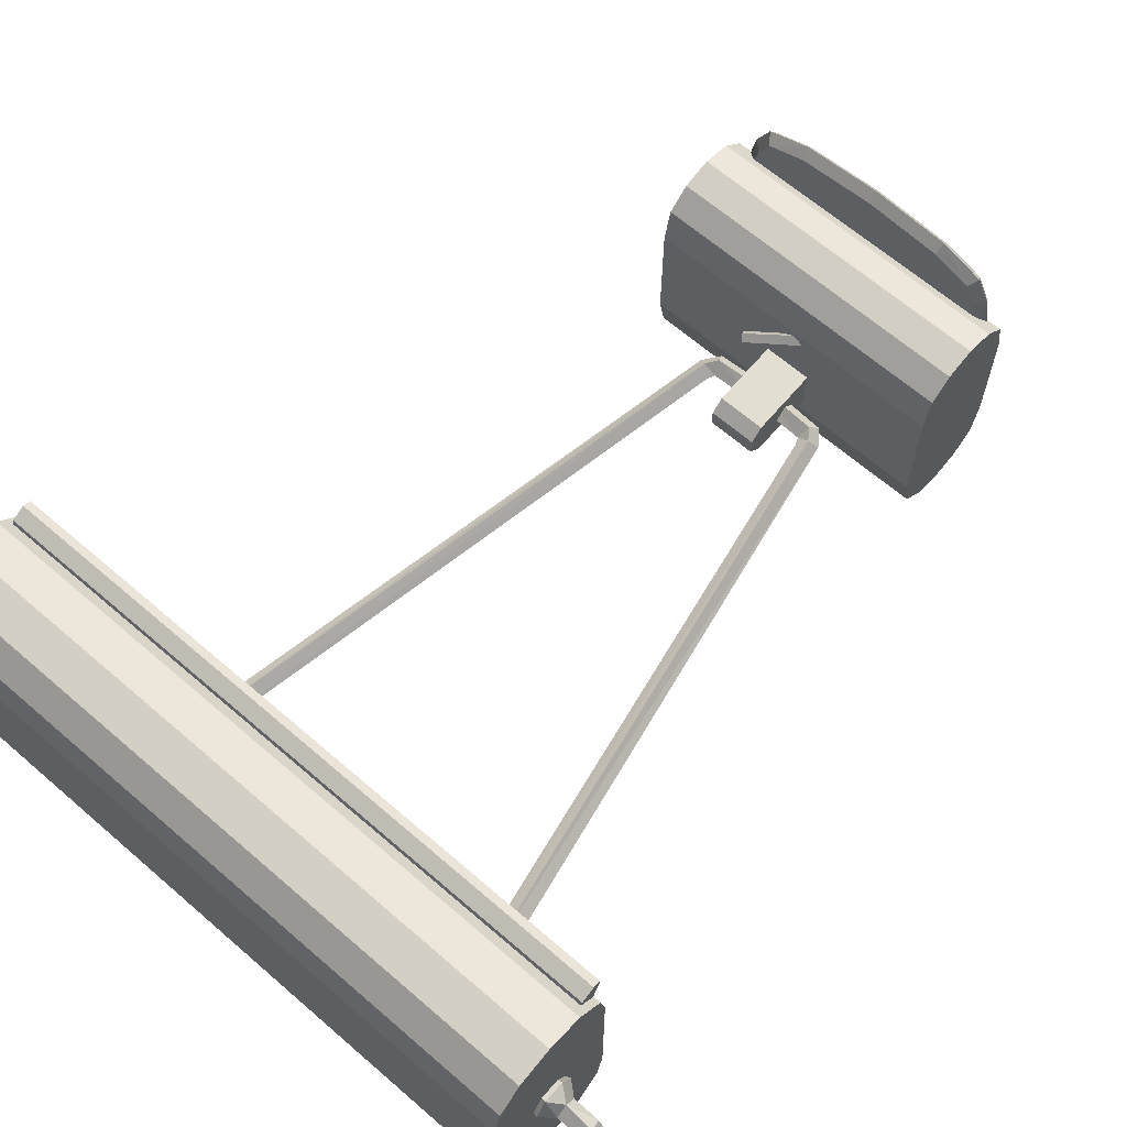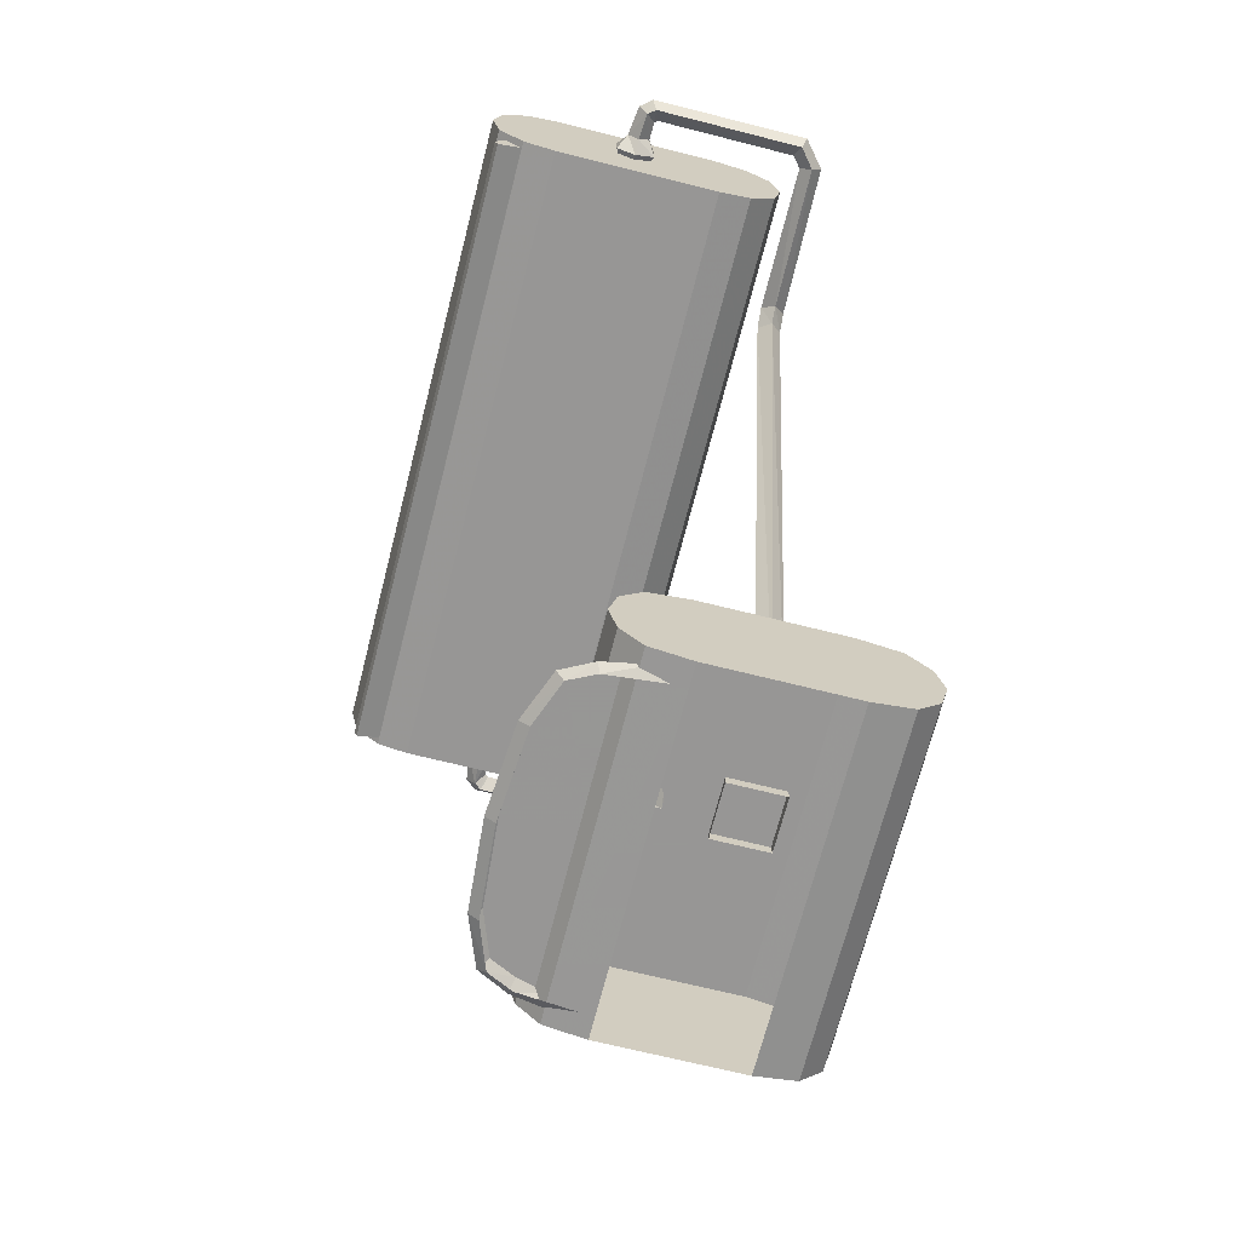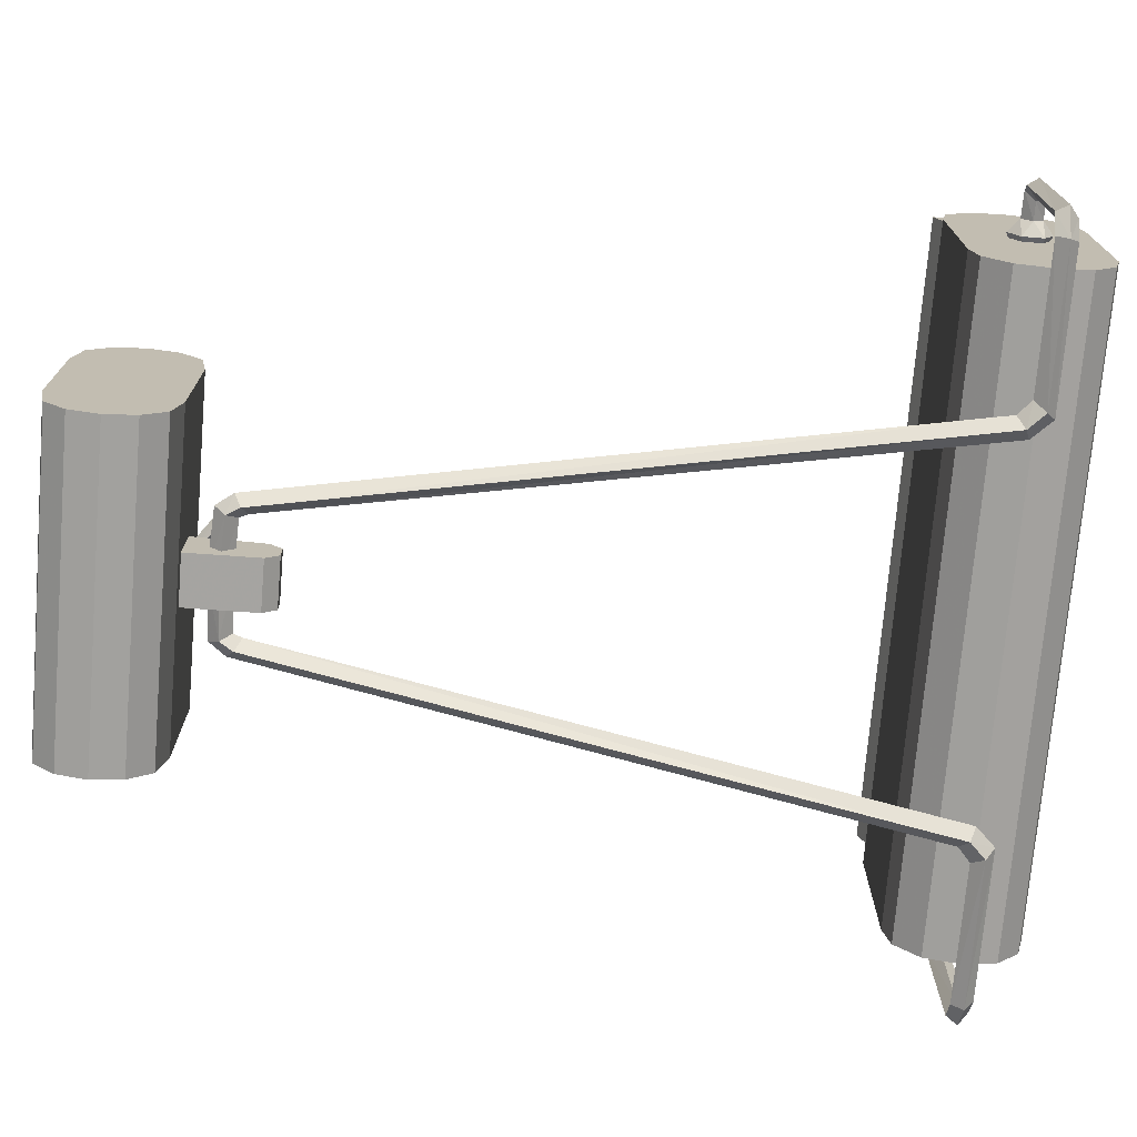
<metadata>
{"format":"obj","ext":"obj","renderer":"f3d","projection":"perspective","resolution":1024,"background":"white","views":[{"elev":65.2,"azim":-139.0,"up":"+Z"},{"elev":-68.0,"azim":75.8,"up":"+Y"},{"elev":-73.4,"azim":85.2,"up":"+Z"}]}
</metadata>
<code>
g Chap01_Prop_DeskLamp_02
v 0.1677 0.396 0.06613
v 0.158 0.3909 0.07212
v 0.158 0.396 0.0672
v 0.1704 0.396 0.06282
v 0.1714 0.3916 0.07038
v 0.158 0.3909 0.07212
v 0.1758 0.3916 0.065
v 0.1704 0.396 -0.004162
v 0.17 0.3863 0.06627
v 0.158 0.3863 0.0672
v 0.1758 0.3916 -0.006419
v 0.164 0.3916 -0.01627
v 0.1622 0.396 -0.01116
v 0.09143 0.396 -0.01218
v 0.1725 0.3863 -0.004645
v 0.09505 0.3916 -0.01765
v 0.0825 0.3869 -0.01223
v 0.1727 0.3863 0.06269
v 0.1639 0.3863 -0.01167
v 0.08764 0.3843 -0.01765
v 0.02603 0.08047 -0.01197
v 0.167 0.3908 -0.002389
v 0.09879 0.3863 -0.01255
v 0.0302 0.07766 -0.01821
v 0.02437 0.07659 -0.01227
v 0.1621 0.3907 -0.00657
v 0.09214 0.3804 -0.01249
v 0.09517 0.392 -0.007077
v 0.1672 0.3909 0.06051
v 0.1704 0.396 -0.004162
v 0.1622 0.396 -0.01116
v 0.1704 0.396 0.06282
v 0.09143 0.396 -0.01218
v 0.1677 0.396 0.06613
v 0.1663 0.3909 0.06202
v 0.158 0.396 0.0672
v 0.158 0.3909 0.06223
v 0.158 0.3909 0.06223
v 0.158 0.3863 0.0672
v 0.0874 0.3845 -0.007076
v 0.0825 0.3869 -0.01223
v 0.03453 0.07433 -0.01235
v 0.03036 0.07718 -0.00692
v 0.02603 0.08047 -0.01197
v 0.02437 0.07659 -0.01227
v 0.02649 0.07159 -0.006749
v 1.198e-09 0.07554 -0.01229
v 1.199e-09 0.07011 -0.006841
v 7.237e-10 0.06467 -0.01229
v 0.02651 0.0715 -0.0177
v 0.02863 0.0665 -0.01218
v 7.228e-10 0.0701 -0.01774
v 1.198e-09 0.07554 -0.01229
v 0.158 0.3909 0.06223
v 0.158 0.396 0.0672
v 0.1519 0.3961 0.05845
v 0.1519 0.3861 0.05845
v 0.158 0.3909 0.06223
v 0.158 0.3863 0.0672
v 0.158 0.3909 0.06223
v 0.1519 0.3812 0.06721
v 0.158 0.396 0.0672
v 0.1519 0.401 0.0672
v 0.1519 0.396 0.07574
v 0.158 0.396 0.0672
v 0.158 0.3909 0.07212
v 0.158 0.3909 0.07212
v 0.1519 0.3861 0.07574
v 0.158 0.3909 0.07212
v 0.1519 0.3812 0.06721
v 0.158 0.3863 0.0672
v -0.158 0.396 0.0672
v -0.1519 0.396 0.07574
v -0.158 0.3909 0.07212
v -0.1519 0.3861 0.07574
v -0.158 0.3909 0.07212
v -0.158 0.3863 0.0672
v -0.158 0.3909 0.07212
v -0.1519 0.3812 0.06721
v -0.158 0.396 0.0672
v -0.1519 0.401 0.0672
v -0.1519 0.3961 0.05845
v -0.158 0.396 0.0672
v -0.158 0.3909 0.06223
v -0.158 0.3909 0.06223
v -0.1519 0.3861 0.05845
v -0.158 0.3863 0.0672
v -0.1519 0.3812 0.06721
v -0.158 0.3909 0.06223
v 0.1465 0.3627 0.1295
v -0.1465 0.3627 0.1295
v -0.1465 0.369 0.1263
v 0.1465 0.369 0.1263
v 0.1465 0.3591 0.1281
v -0.1465 0.3591 0.1281
v -0.1465 0.3627 0.1295
v 0.1465 0.3627 0.1295
v -0.1465 0.369 0.1263
v -0.1465 0.366 0.1205
v -0.1465 0.3697 0.1242
v -0.1465 0.3627 0.1295
v -0.1465 0.3591 0.1281
v -0.1465 0.363 0.1172
v 0.1465 0.369 0.1263
v -0.1465 0.369 0.1263
v -0.1465 0.3697 0.1242
v 0.1465 0.3697 0.1242
v 0.1465 0.3659 0.1205
v 0.1465 0.369 0.1263
v 0.1465 0.3697 0.1242
v 0.1465 0.3627 0.1295
v 0.1465 0.3591 0.1281
v 0.1465 0.363 0.1172
v 0.1519 0.3861 0.07574
v 0.1519 0.3812 0.06721
v 0.1489 0.3824 0.06721
v 0.1489 0.3868 0.07456
v 0.1489 0.3953 0.07456
v 0.1519 0.396 0.07574
v 0.1489 0.3997 0.0672
v 0.1519 0.401 0.0672
v 0.1489 0.3954 0.05984
v 0.1519 0.3961 0.05845
v 0.1489 0.387 0.05984
v 0.1519 0.3861 0.05845
v 0.1519 0.3812 0.06721
v 0.1489 0.3824 0.06721
v -0.1677 0.396 0.06613
v -0.158 0.396 0.0672
v -0.158 0.3909 0.07212
v -0.17 0.3863 0.06627
v -0.158 0.3863 0.0672
v -0.158 0.3909 0.06223
v -0.1663 0.3909 0.06202
v -0.1677 0.396 0.06613
v -0.158 0.396 0.0672
v -0.1672 0.3909 0.06051
v -0.1704 0.396 0.06282
v -0.1727 0.3863 0.06269
v -0.167 0.3908 -0.002389
v -0.1704 0.396 -0.004162
v -0.1622 0.396 -0.01116
v -0.1758 0.3916 0.065
v -0.1725 0.3863 -0.004645
v -0.1621 0.3907 -0.00657
v -0.1714 0.3916 0.07038
v -0.158 0.3909 0.07212
v -0.1704 0.396 0.06282
v -0.1758 0.3916 -0.006419
v -0.1704 0.396 -0.004162
v -0.164 0.3916 -0.01627
v -0.1622 0.396 -0.01116
v -0.09143 0.396 -0.01218
v -0.1639 0.3863 -0.01167
v -0.09517 0.392 -0.007077
v -0.09143 0.396 -0.01218
v -0.0825 0.3869 -0.01223
v -0.09505 0.3916 -0.01765
v -0.09879 0.3863 -0.01255
v -0.0874 0.3845 -0.007076
v -0.08764 0.3843 -0.01765
v -0.0825 0.3869 -0.01223
v -0.02603 0.08047 -0.01197
v -0.09214 0.3804 -0.01249
v -0.0302 0.07766 -0.01821
v -0.02437 0.07659 -0.01227
v -0.03036 0.07718 -0.00692
v -0.02603 0.08047 -0.01197
v -0.02437 0.07659 -0.01227
v -0.03453 0.07433 -0.01235
v -0.02651 0.0715 -0.0177
v 1.198e-09 0.07554 -0.01229
v 7.228e-10 0.0701 -0.01774
v 7.237e-10 0.06467 -0.01229
v -0.02649 0.07159 -0.006749
v -0.02863 0.0665 -0.01218
v 1.199e-09 0.07011 -0.006841
v 1.198e-09 0.07554 -0.01229
v -0.1519 0.3861 0.07574
v -0.1495 0.3822 0.06721
v -0.1519 0.3812 0.06721
v -0.1495 0.3867 0.07477
v -0.1519 0.396 0.07574
v -0.1495 0.3954 0.07481
v -0.1495 0.3999 0.0672
v -0.1519 0.401 0.0672
v -0.1495 0.3956 0.05955
v -0.1519 0.3961 0.05845
v -0.1519 0.3861 0.05845
v -0.1495 0.3868 0.05959
v -0.1519 0.3812 0.06721
v -0.1495 0.3822 0.06721
v 0.01906 0.06645 0.02181
v -0.00293 0.05023 0.02252
v -0.004691 0.0528 0.0262
v 0.01721 0.06913 0.02517
v -0.00657 0.05519 0.02282
v 0.01549 0.07139 0.0221
v 0.01689 0.06928 0.01878
v -0.005043 0.05297 0.01916
v 0.01906 0.06645 0.02181
v -0.00293 0.05023 0.02252
v 0.01549 0.07139 0.0221
v 0.01906 0.06645 0.02181
v 0.01721 0.06913 0.02517
v 0.01689 0.06928 0.01878
v 0.1465 0.3591 0.1281
v 0.1465 0.363 0.1172
v -0.1465 0.363 0.1172
v -0.1465 0.3591 0.1281
v -0.1499 0.4068 0.0028
v -0.1499 0.3741 0.002509
v -0.1499 0.3905 -0.0009728
v -0.1499 0.3627 0.01395
v -0.1499 0.4175 0.01394
v -0.1499 0.4212 0.02846
v -0.1499 0.3598 0.02846
v -0.1499 0.4212 0.1029
v -0.1499 0.3598 0.1029
v -0.1499 0.3627 0.1174
v -0.1499 0.4175 0.1174
v -0.1499 0.4068 0.1286
v -0.1499 0.3741 0.1289
v -0.1499 0.3905 0.1323
v -0.1499 0.3741 0.1289
v 0.1496 0.3627 0.1174
v -0.1499 0.3627 0.1174
v 0.1496 0.3741 0.1289
v -0.1499 0.3905 0.1323
v 0.1496 0.3905 0.1323
v -0.1499 0.4068 0.1286
v 0.1496 0.4068 0.1286
v -0.1499 0.4175 0.1174
v 0.1496 0.4175 0.1174
v -0.1499 0.4212 0.1029
v 0.1496 0.4212 0.1029
v 0.1496 0.4212 0.02846
v -0.1499 0.4212 0.02846
v 0.1496 0.4175 0.01394
v -0.1499 0.4175 0.01394
v 0.1496 0.4068 0.0028
v -0.1499 0.4068 0.0028
v 0.1496 0.3905 -0.0009728
v -0.1499 0.3905 -0.0009728
v 0.1496 0.3741 0.002509
v -0.1499 0.3741 0.002509
v 0.1496 0.3627 0.01395
v -0.1499 0.3627 0.01395
v 0.1496 0.3598 0.02846
v -0.1499 0.3598 0.02846
v -0.1499 0.3598 0.1029
v 0.1496 0.3598 0.1029
v -0.1499 0.3627 0.1174
v 0.1496 0.3627 0.1174
v 0.1496 0.4068 0.0028
v 0.1496 0.3905 -0.0009728
v 0.1496 0.3741 0.002509
v 0.1496 0.3627 0.01395
v 0.1496 0.4175 0.01394
v 0.1496 0.4212 0.02846
v 0.1496 0.3598 0.02846
v 0.1496 0.4212 0.1029
v 0.1496 0.3598 0.1029
v 0.1496 0.3627 0.1174
v 0.1496 0.4175 0.1174
v 0.1496 0.4068 0.1286
v 0.1496 0.3741 0.1289
v 0.1496 0.3905 0.1323
v -0.07331 0.04185 -0.05721
v -0.07331 0.01382 -0.05721
v -0.07331 0.02783 -0.06068
v -0.07331 0.05211 -0.0478
v -0.07331 0.003553 -0.0478
v -0.07331 0.05549 -0.03038
v -0.07331 0.000175 -0.03038
v -0.07331 0.000175 0.02862
v -0.07331 0.05549 0.02862
v -0.07331 0.003553 0.04605
v -0.07331 0.05211 0.04605
v -0.07331 0.01382 0.05545
v -0.07331 0.04185 0.05545
v -0.07331 0.02783 0.05892
v 0.07435 0.003553 -0.0478
v -0.07331 0.000175 -0.03038
v 0.07435 0.000175 -0.03038
v -0.07331 0.003553 -0.0478
v -0.07331 0.01382 -0.05721
v 0.07435 0.01382 -0.05721
v -0.07331 0.02783 -0.06068
v 0.07435 0.02783 -0.06068
v 0.07435 0.04185 -0.05721
v -0.07331 0.04185 -0.05721
v -0.07331 0.05211 -0.0478
v 0.07435 0.05211 -0.0478
v -0.07331 0.05549 -0.03038
v 0.07435 0.05549 -0.03038
v -0.07331 0.05549 0.02862
v 0.07435 0.05549 0.02862
v 0.07435 0.05211 0.04605
v -0.07331 0.05211 0.04605
v 0.07435 0.04185 0.05545
v -0.07331 0.04185 0.05545
v -0.07331 0.02783 0.05892
v 0.07435 0.02783 0.05892
v 0.07435 0.01382 0.05545
v -0.07331 0.01382 0.05545
v 0.07435 0.003553 0.04605
v -0.07331 0.003553 0.04605
v 0.07435 0.000175 0.02862
v -0.07331 0.000175 0.02862
v 0.07435 0.04185 -0.05721
v 0.07435 0.02783 -0.06068
v 0.07435 0.01382 -0.05721
v 0.07435 0.05211 -0.0478
v 0.07435 0.003553 -0.0478
v 0.07435 0.05549 -0.03038
v 0.07435 0.000175 -0.03038
v 0.07435 0.05549 0.02862
v 0.07435 0.000175 0.02862
v 0.07435 0.003553 0.04605
v 0.07435 0.05211 0.04605
v 0.07435 0.01382 0.05545
v 0.07435 0.04185 0.05545
v 0.07435 0.02783 0.05892
v 0.05492 0.008558 0.06859
v 0.06319 0.008558 0.04623
v 0.06 0.008558 0.05815
v 4.786e-08 0.008543 0.04623
v 0.03653 0.008558 0.07545
v 4.927e-08 0.008558 0.07826
v -0.03653 0.008558 0.07545
v -0.05492 0.008558 0.06859
v -0.06319 0.008558 0.04623
v -0.06 0.008558 0.05815
v -0.06808 0.004542 0.04139
v -0.06174 0.001339 0.05837
v -0.06399 0.001339 0.03466
v -0.06469 0.004542 0.05971
v -0.06319 0.008558 0.04623
v -0.06 0.008558 0.05815
v -0.05651 0.001339 0.06911
v -0.05813 0.004542 0.07242
v -0.03739 0.004542 0.08037
v -0.05492 0.008558 0.06859
v -0.03758 0.001339 0.07617
v -0.03653 0.008558 0.07545
v 4.898e-08 0.001339 0.07907
v 4.927e-08 0.008558 0.07826
v 4.93e-08 0.004542 0.08326
v 0.03739 0.004542 0.08037
v 0.03758 0.001339 0.07617
v 0.03653 0.008558 0.07545
v 0.05492 0.008558 0.06859
v 0.05651 0.001339 0.06911
v 0.05813 0.004542 0.07242
v 0.06 0.008558 0.05815
v 0.06469 0.004542 0.05971
v 0.06319 0.008558 0.04623
v 0.06174 0.001339 0.05837
v 0.06808 0.004542 0.04139
v 0.06399 0.001339 0.03466
v -0.01164 0.09436 -0.007263
v -0.01164 0.08833 -0.02206
v -0.01164 0.09436 -0.01647
v -0.01164 0.08833 -0.001673
v -0.01164 0.05089 -0.02359
v -0.01164 0.05089 0.0001178
v -0.01164 0.05089 -0.02359
v 0.01137 0.05089 -0.02359
v 0.01137 0.08833 -0.02206
v -0.01164 0.08833 -0.02206
v -0.01164 0.09436 -0.01647
v 0.01137 0.09436 -0.01647
v 0.01137 0.09436 -0.007263
v -0.01164 0.09436 -0.007263
v -0.01164 0.08833 -0.001673
v 0.01137 0.08833 -0.001673
v 0.01137 0.05089 0.0001178
v -0.01164 0.05089 0.0001178
v 0.01137 0.09436 -0.007263
v 0.01137 0.09436 -0.01647
v 0.01137 0.08833 -0.02206
v 0.01137 0.08833 -0.001673
v 0.01137 0.05089 -0.02359
v 0.01137 0.05089 0.0001178
g Chap01_Prop_DeskLamp_02_0
f 3 2 1
f 1 5 4
f 6 5 1
f 5 7 4
f 4 7 8
f 6 9 5
f 5 9 7
f 6 10 9
f 7 11 8
f 11 12 8
f 8 12 13
f 13 12 14
f 15 11 7
f 11 15 12
f 12 16 14
f 14 16 17
f 9 18 7
f 18 15 7
f 15 19 12
f 12 19 16
f 16 20 17
f 17 20 21
f 22 15 18
f 15 22 19
f 19 23 16
f 16 23 20
f 20 24 21
f 21 24 25
f 22 26 19
f 19 26 23
f 23 27 20
f 20 27 24
f 26 28 23
f 23 28 27
f 29 22 18
f 22 30 26
f 29 30 22
f 30 31 26
f 26 31 28
f 32 30 29
f 31 33 28
f 34 32 29
f 35 29 18
f 35 34 29
f 36 34 35
f 37 36 35
f 9 35 18
f 38 35 9
f 39 38 9
f 28 33 40
f 28 40 27
f 33 41 40
f 27 40 42
f 27 42 24
f 40 41 43
f 40 43 42
f 41 44 43
f 44 45 43
f 43 45 46
f 43 46 42
f 47 46 45
f 48 46 47
f 48 49 46
f 24 42 50
f 24 50 25
f 42 46 51
f 49 51 46
f 42 51 50
f 50 51 49
f 52 50 49
f 25 50 52
f 53 25 52
f 56 55 54
f 56 58 57
f 57 60 59
f 61 57 59
f 63 62 56
f 63 64 62
f 64 66 65
f 68 67 64
f 68 70 69
f 70 71 69
f 74 73 72
f 73 76 75
f 75 78 77
f 79 75 77
f 73 81 80
f 81 82 80
f 82 84 83
f 86 85 82
f 86 88 87
f 89 86 87
f 92 91 90
f 93 92 90
f 96 95 94
f 97 96 94
f 100 99 98
f 99 101 98
f 101 99 102
f 99 103 102
f 106 105 104
f 107 106 104
f 110 109 108
f 109 111 108
f 108 111 112
f 113 108 112
f 116 115 114
f 117 116 114
f 118 117 114
f 119 118 114
f 118 119 120
f 119 121 120
f 120 121 122
f 121 123 122
f 122 123 124
f 123 125 124
f 124 125 126
f 127 124 126
f 130 129 128
f 132 130 131
f 133 132 131
f 134 133 131
f 135 133 134
f 136 133 135
f 135 134 137
f 138 135 137
f 137 134 139
f 134 131 139
f 138 137 140
f 140 137 139
f 141 138 140
f 141 140 142
f 139 131 143
f 144 140 139
f 144 139 143
f 142 140 145
f 140 144 145
f 131 146 143
f 131 147 146
f 146 147 128
f 146 128 148
f 143 146 148
f 143 148 149
f 149 144 143
f 149 148 150
f 149 150 151
f 144 149 151
f 151 150 152
f 151 152 153
f 154 144 151
f 145 144 154
f 142 145 155
f 156 142 155
f 156 155 157
f 158 151 153
f 154 151 158
f 145 154 159
f 155 145 159
f 159 154 158
f 157 155 160
f 155 159 160
f 158 153 161
f 161 153 162
f 161 162 163
f 159 158 164
f 164 158 161
f 160 159 164
f 165 161 163
f 164 161 165
f 165 163 166
f 157 160 167
f 168 157 167
f 168 167 169
f 160 164 170
f 170 164 165
f 167 160 170
f 171 165 166
f 170 165 171
f 166 172 171
f 171 172 173
f 171 173 174
f 169 167 175
f 167 170 175
f 176 170 171
f 176 171 174
f 175 170 176
f 176 174 175
f 174 177 175
f 175 177 169
f 177 178 169
f 181 180 179
f 180 182 179
f 183 179 182
f 184 183 182
f 184 185 183
f 185 186 183
f 185 187 186
f 187 188 186
f 188 187 189
f 187 190 189
f 189 190 191
f 190 192 191
f 195 194 193
f 196 195 193
f 195 196 197
f 196 198 197
f 198 199 197
f 199 200 197
f 200 199 201
f 202 200 201
f 205 204 203
f 206 203 204
f 209 208 207
f 210 209 207
f 213 212 211
f 211 212 214
f 215 211 214
f 215 214 216
f 214 217 216
f 218 216 217
f 219 218 217
f 219 220 218
f 220 221 218
f 222 221 220
f 223 222 220
f 223 224 222
f 227 226 225
f 226 228 225
f 225 228 229
f 228 230 229
f 229 230 231
f 230 232 231
f 231 232 233
f 232 234 233
f 233 234 235
f 234 236 235
f 236 237 235
f 237 238 235
f 237 239 238
f 239 240 238
f 239 241 240
f 241 242 240
f 241 243 242
f 243 244 242
f 243 245 244
f 245 246 244
f 245 247 246
f 247 248 246
f 247 249 248
f 249 250 248
f 251 250 249
f 252 251 249
f 251 252 253
f 252 254 253
f 257 256 255
f 257 255 258
f 255 259 258
f 258 259 260
f 261 258 260
f 261 260 262
f 263 261 262
f 264 263 262
f 265 264 262
f 265 266 264
f 266 267 264
f 268 267 266
f 271 270 269
f 269 270 272
f 270 273 272
f 274 272 273
f 275 274 273
f 275 276 274
f 276 277 274
f 277 276 278
f 279 277 278
f 278 280 279
f 280 281 279
f 280 282 281
f 285 284 283
f 284 286 283
f 283 286 287
f 288 283 287
f 288 287 289
f 290 288 289
f 290 289 291
f 289 292 291
f 291 292 293
f 294 291 293
f 294 293 295
f 296 294 295
f 296 295 297
f 298 296 297
f 299 298 297
f 300 299 297
f 301 299 300
f 302 301 300
f 301 302 303
f 304 301 303
f 305 304 303
f 306 305 303
f 307 305 306
f 308 307 306
f 309 307 308
f 310 309 308
f 313 312 311
f 313 311 314
f 315 313 314
f 314 316 315
f 316 317 315
f 317 316 318
f 319 317 318
f 319 318 320
f 318 321 320
f 322 320 321
f 323 322 321
f 324 322 323
f 327 326 325
f 326 328 325
f 329 325 328
f 330 329 328
f 331 330 328
f 332 331 328
f 332 328 333
f 334 332 333
f 337 336 335
f 335 336 338
f 335 338 339
f 338 340 339
f 338 336 341
f 340 338 342
f 342 338 341
f 342 341 343
f 344 340 342
f 344 342 343
f 341 345 343
f 346 344 343
f 343 345 347
f 348 346 343
f 349 343 347
f 349 348 343
f 350 349 347
f 348 349 350
f 351 350 347
f 352 348 350
f 353 352 350
f 351 354 350
f 355 353 350
f 354 355 350
f 356 353 355
f 357 355 354
f 357 356 355
f 356 357 358
f 359 357 354
f 357 360 358
f 359 360 357
f 361 360 359
f 364 363 362
f 363 365 362
f 363 366 365
f 366 367 365
f 370 369 368
f 371 370 368
f 370 371 372
f 373 370 372
f 373 372 374
f 372 375 374
f 374 375 376
f 377 374 376
f 378 377 376
f 379 378 376
f 382 381 380
f 383 382 380
f 384 382 383
f 385 384 383

</code>
